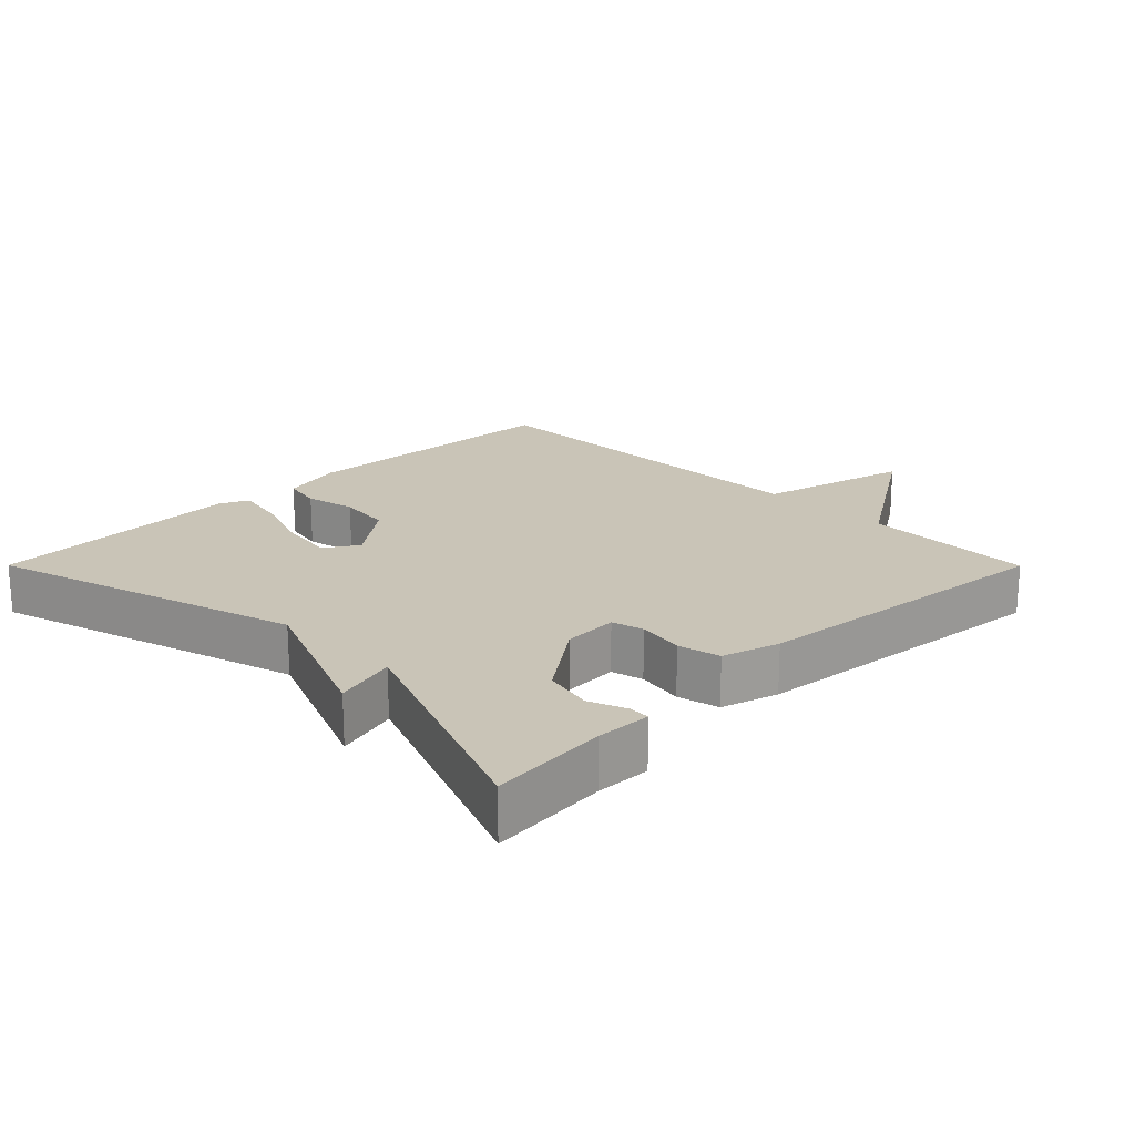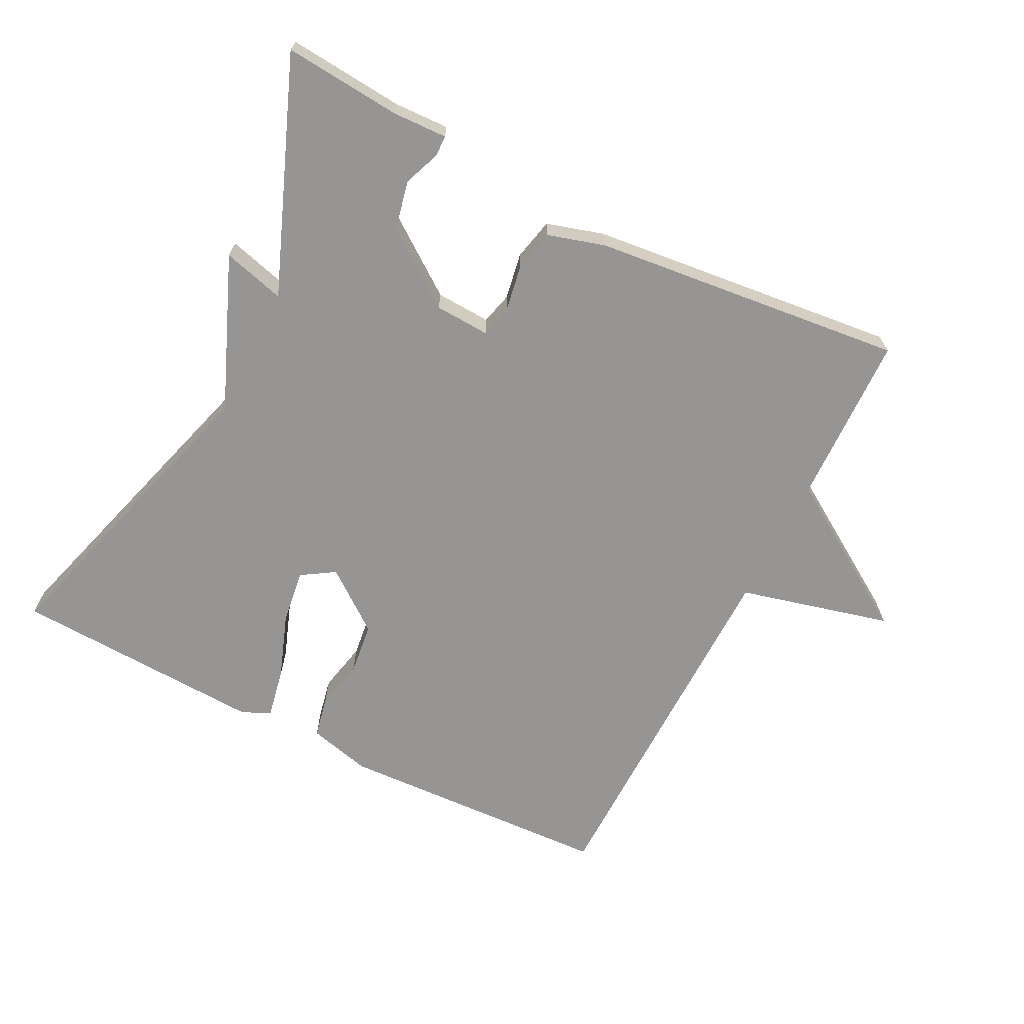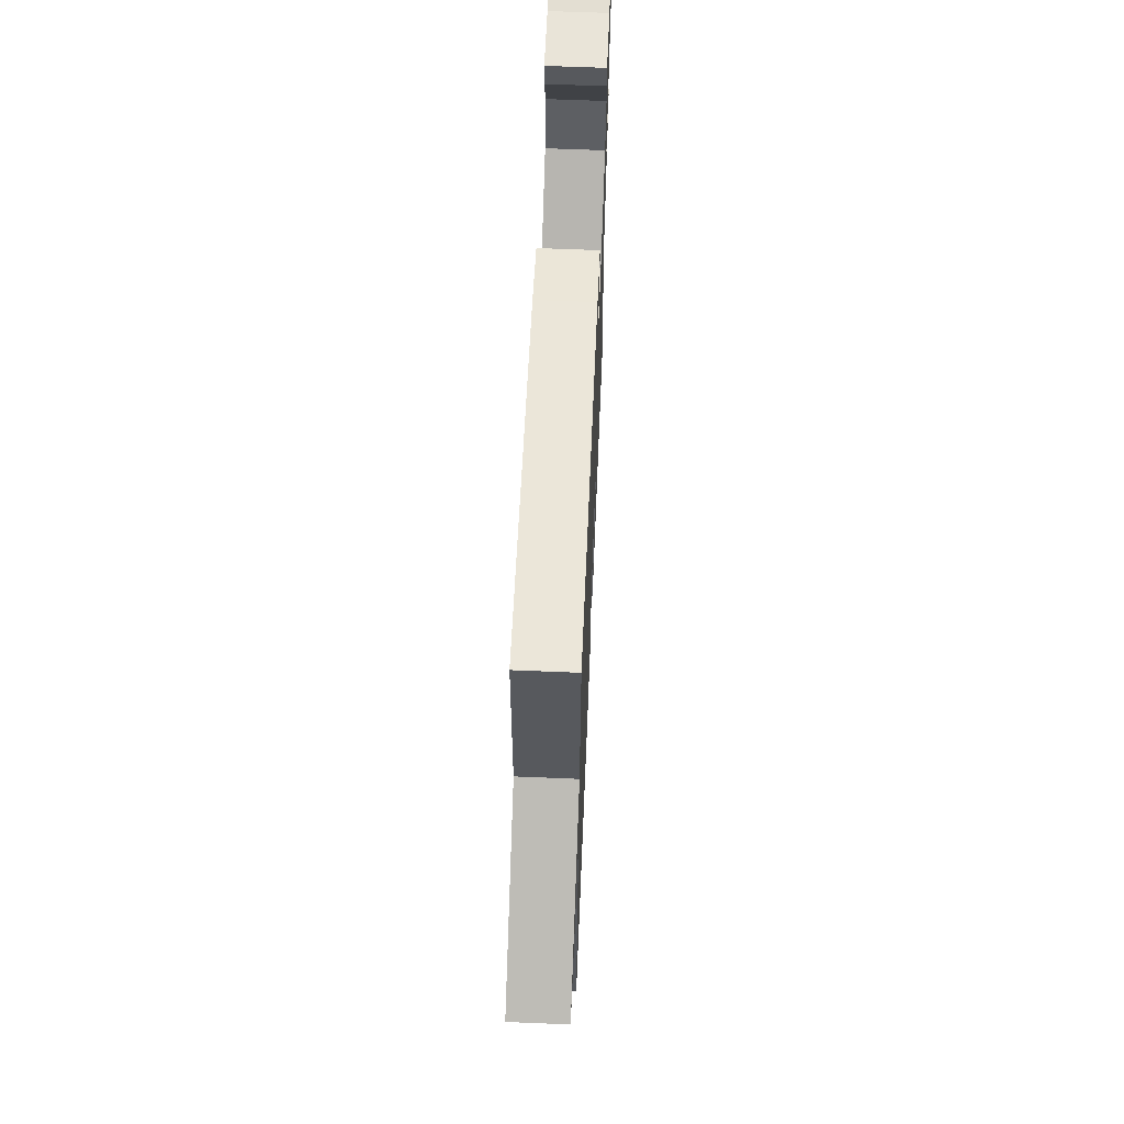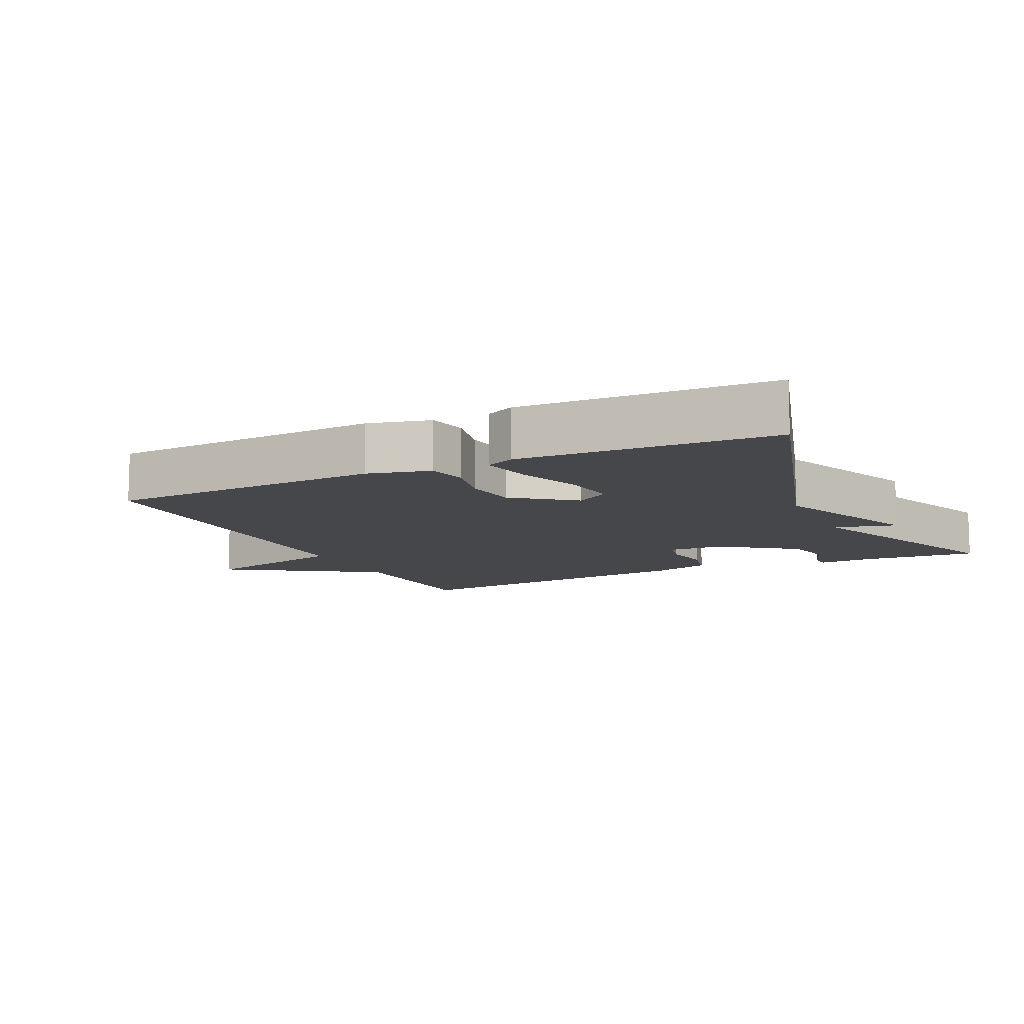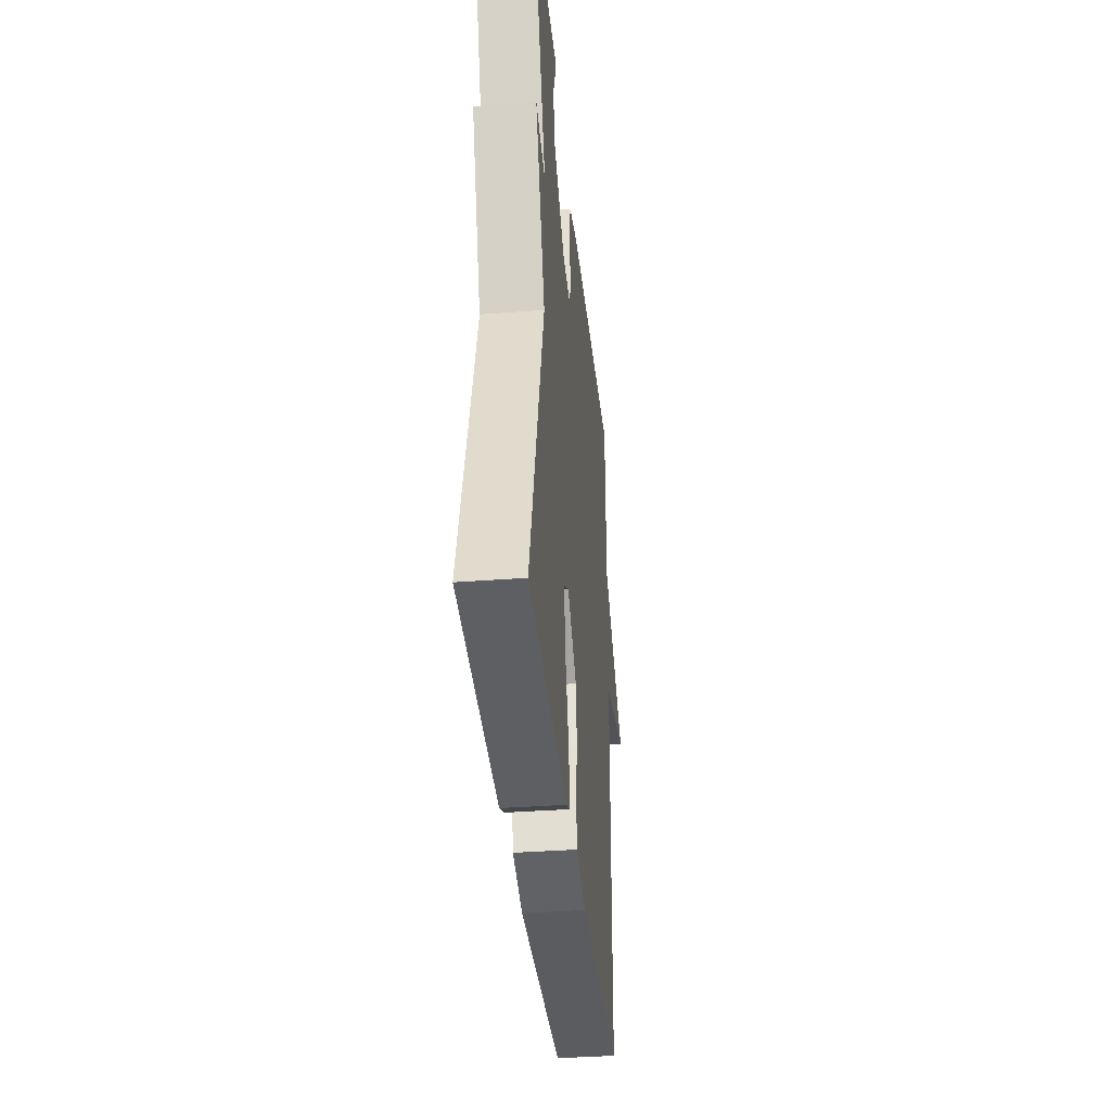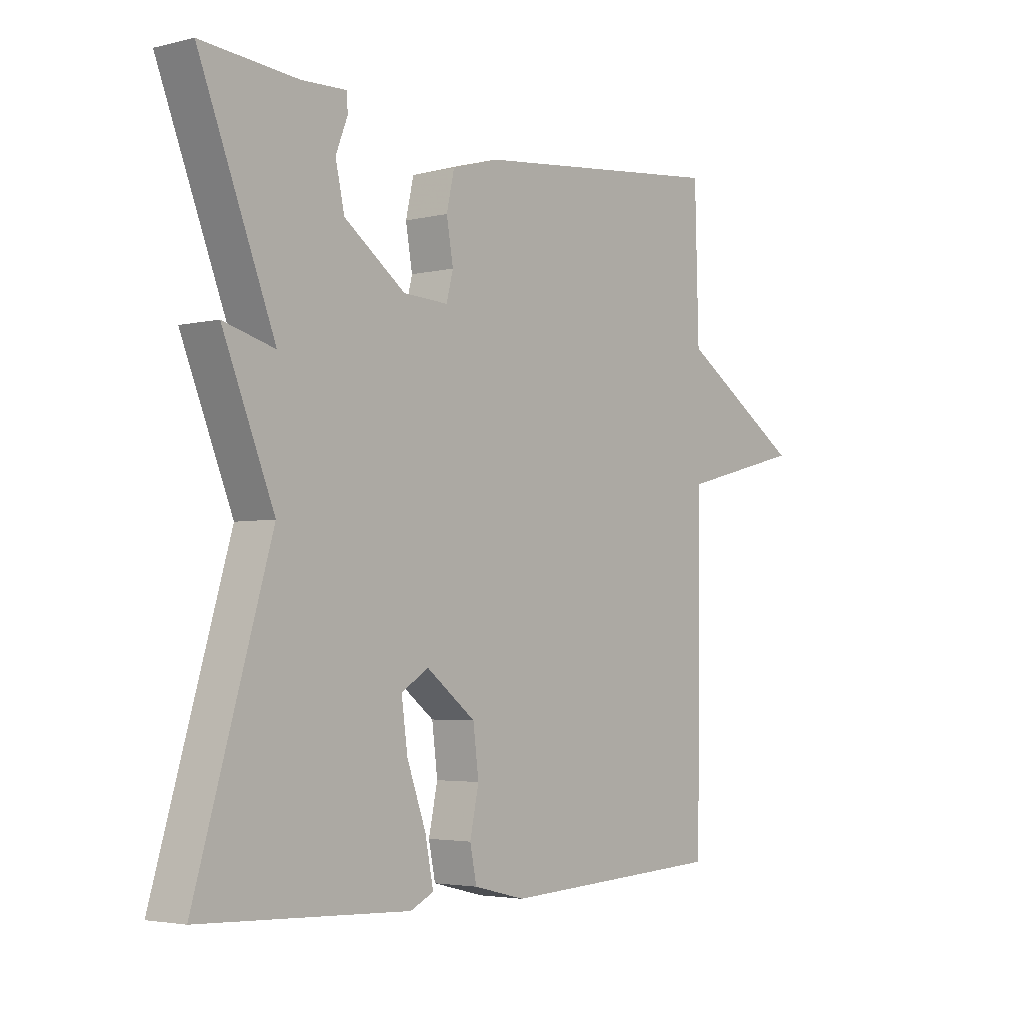
<metadata>
{"format":"obj","ext":"obj","renderer":"f3d","projection":"perspective","resolution":1024,"background":"white","views":[{"elev":19.9,"azim":-44.9,"up":"+Y"},{"elev":-67.6,"azim":-26.9,"up":"+Y"},{"elev":62.6,"azim":92.4,"up":"+Z"},{"elev":-10.6,"azim":-154.4,"up":"+Y"},{"elev":-37.0,"azim":-84.4,"up":"+Z"},{"elev":-3.5,"azim":-50.9,"up":"+Z"}]}
</metadata>
<code>
v 0.5 0.07 -0.5
v 0.093 0.07 -0.52
v 0 0.07 -0.497
v -0.012 0.07 -0.439
v 0.004 0.07 -0.364
v -0.006 0.07 -0.285
v -0.095 0.07 -0.217
v -0.144 0.07 -0.248
v -0.133 0.07 -0.328
v -0.099 0.07 -0.422
v -0.084 0.07 -0.497
v -0.126 0.07 -0.517
v -0.5 0.07 -0.5
v -0.365 0.07 -0.043
v -0.457 0.07 0.182
v -0.365 0.07 0.157
v -0.5 0.07 0.5
v -0.327 0.07 0.485
v -0.247 0.07 0.488
v -0.246 0.07 0.457
v -0.267 0.07 0.403
v -0.251 0.07 0.331
v -0.141 0.07 0.251
v -0.06 0.07 0.247
v -0.048 0.07 0.294
v -0.06 0.07 0.363
v -0.046 0.07 0.425
v 0.038 0.07 0.45
v 0.5 0.07 0.5
v 0.507 0.07 0.248
v 0.731 0.07 0.105
v 0.507 0.07 0.048
v 0.5 0 -0.5
v 0.093 0 -0.52
v 0 0 -0.497
v -0.012 0 -0.439
v 0.004 0 -0.364
v -0.006 0 -0.285
v -0.095 0 -0.217
v -0.144 0 -0.248
v -0.133 0 -0.328
v -0.099 0 -0.422
v -0.084 0 -0.497
v -0.126 0 -0.517
v -0.5 0 -0.5
v -0.365 0 -0.043
v -0.457 0 0.182
v -0.365 0 0.157
v -0.5 0 0.5
v -0.327 0 0.485
v -0.247 0 0.488
v -0.246 0 0.457
v -0.267 0 0.403
v -0.251 0 0.331
v -0.141 0 0.251
v -0.06 0 0.247
v -0.048 0 0.294
v -0.06 0 0.363
v -0.046 0 0.425
v 0.038 0 0.45
v 0.5 0 0.5
v 0.507 0 0.248
v 0.731 0 0.105
v 0.507 0 0.048
f 30 31 32
f 30 32 1
f 29 30 1
f 28 29 1
f 27 28 1
f 26 27 1
f 25 26 1
f 24 25 1 2
f 23 24 2
f 22 23 2
f 18 19 20 21
f 18 21 22
f 17 18 22
f 16 17 22
f 14 15 16
f 14 16 22
f 12 13 14
f 11 12 14
f 10 11 14
f 9 10 14
f 8 9 14 22
f 7 8 22
f 6 7 22
f 2 3 4 5
f 2 5 6
f 2 6 22
f 64 63 62
f 33 64 62
f 33 62 61
f 33 61 60
f 33 60 59
f 33 59 58
f 33 58 57
f 34 33 57 56
f 34 56 55
f 34 55 54
f 53 52 51 50
f 54 53 50
f 54 50 49
f 54 49 48
f 48 47 46
f 54 48 46
f 46 45 44
f 46 44 43
f 46 43 42
f 46 42 41
f 54 46 41 40
f 54 40 39
f 54 39 38
f 37 36 35 34
f 38 37 34
f 54 38 34
f 1 33 34 2
f 2 34 35 3
f 3 35 36 4
f 4 36 37 5
f 5 37 38 6
f 6 38 39 7
f 7 39 40 8
f 8 40 41 9
f 9 41 42 10
f 10 42 43 11
f 11 43 44 12
f 12 44 45 13
f 13 45 46 14
f 14 46 47 15
f 15 47 48 16
f 16 48 49 17
f 17 49 50 18
f 18 50 51 19
f 19 51 52 20
f 20 52 53 21
f 21 53 54 22
f 22 54 55 23
f 23 55 56 24
f 24 56 57 25
f 25 57 58 26
f 26 58 59 27
f 27 59 60 28
f 28 60 61 29
f 29 61 62 30
f 30 62 63 31
f 31 63 64 32
f 32 64 33 1

</code>
